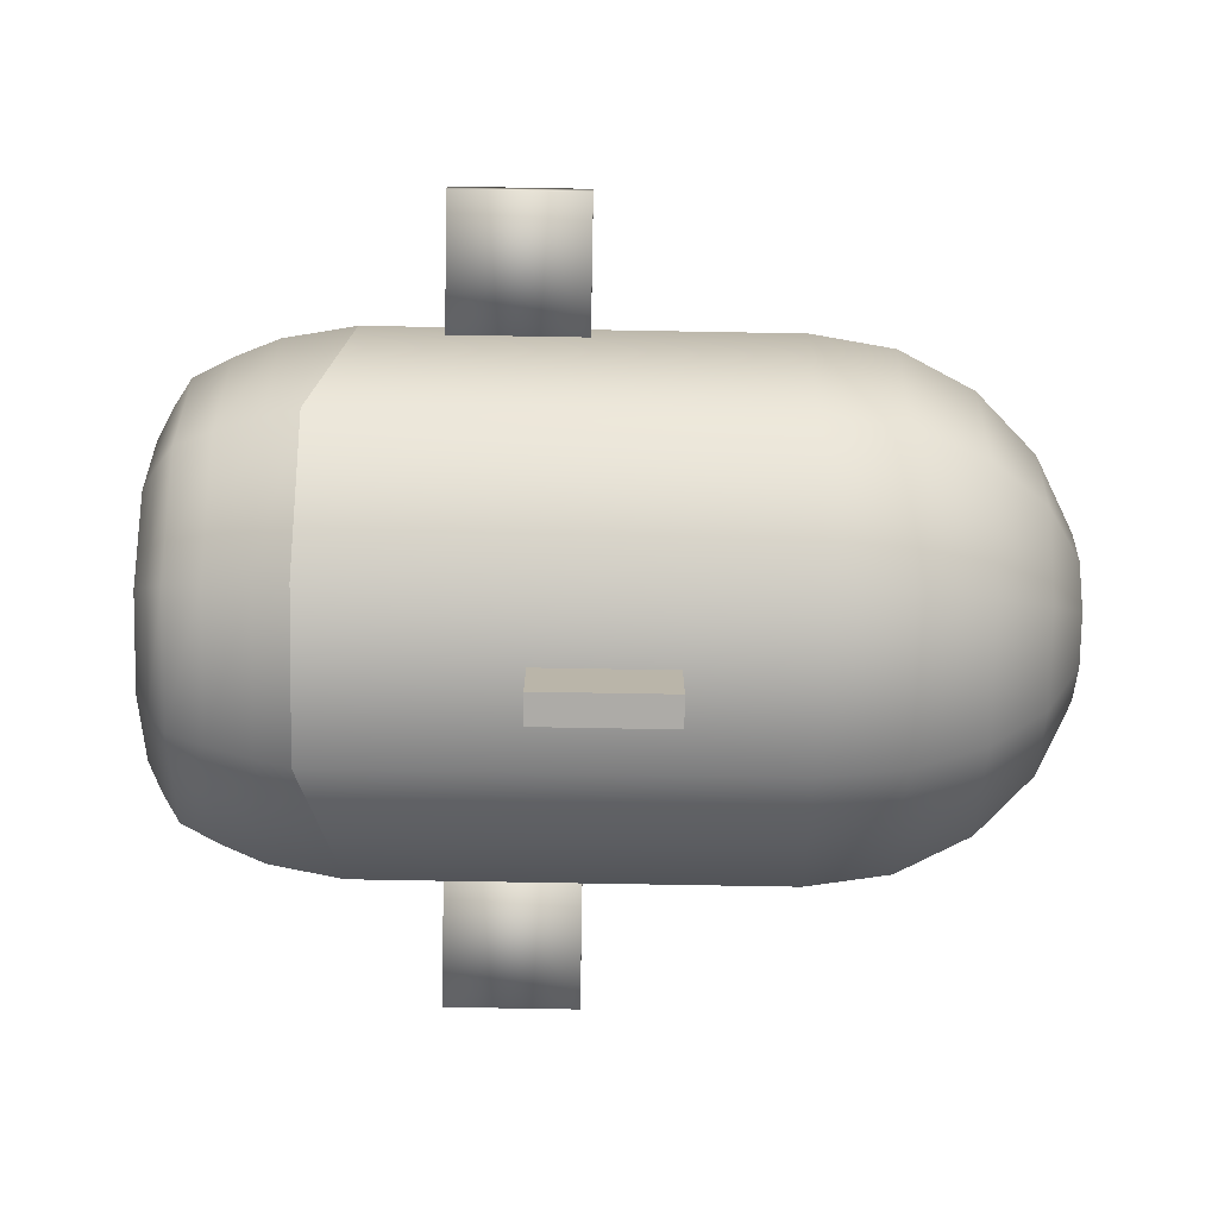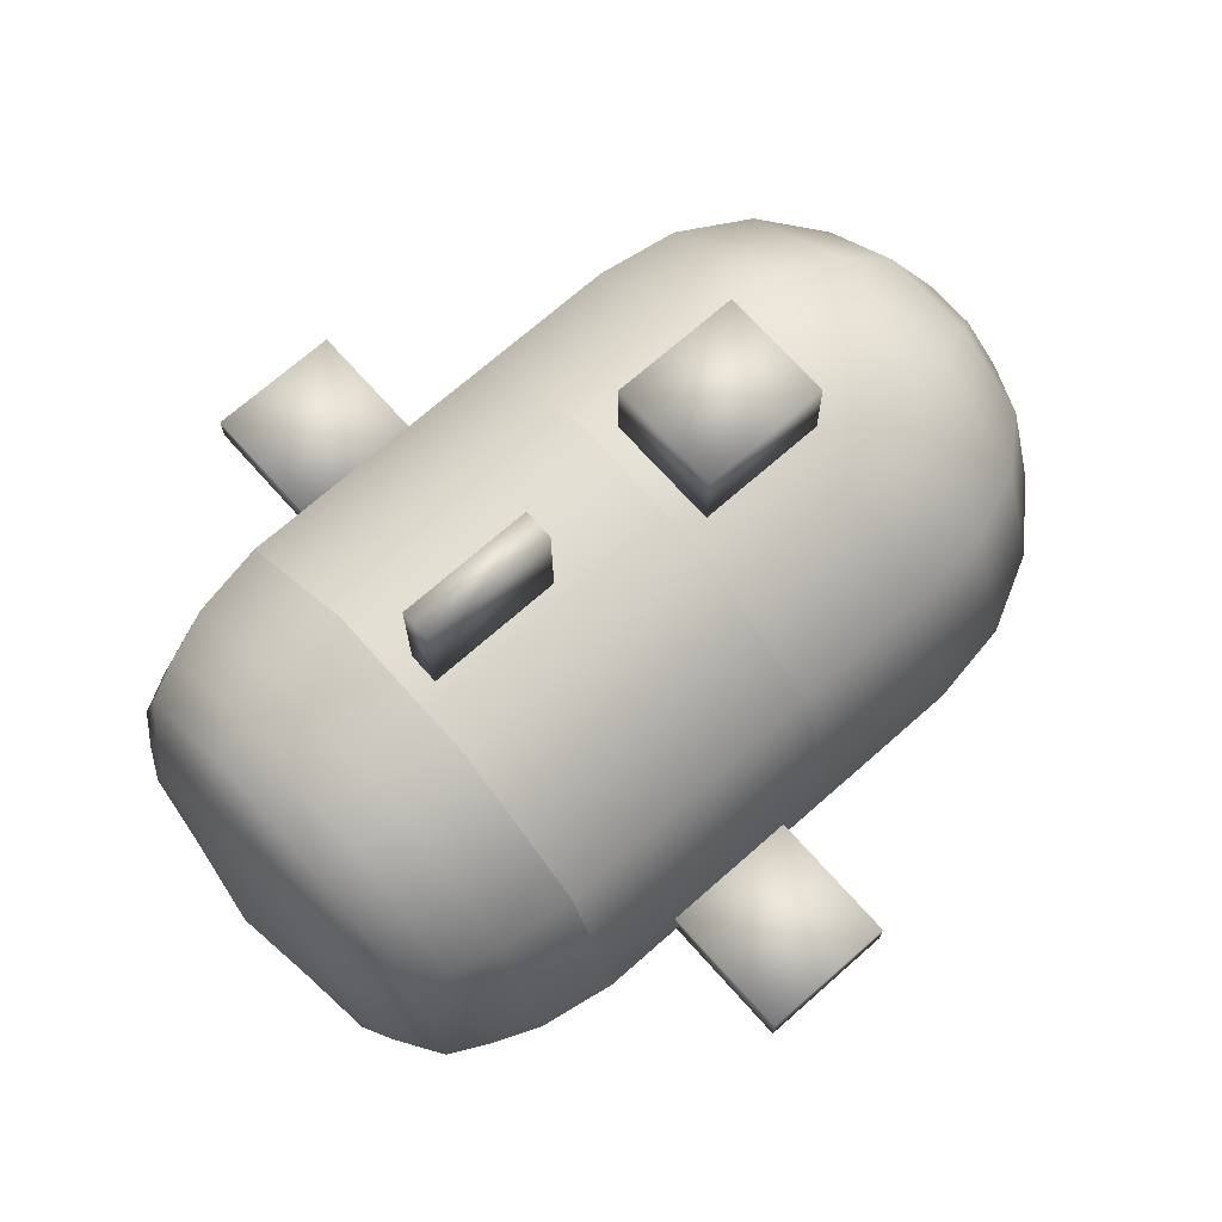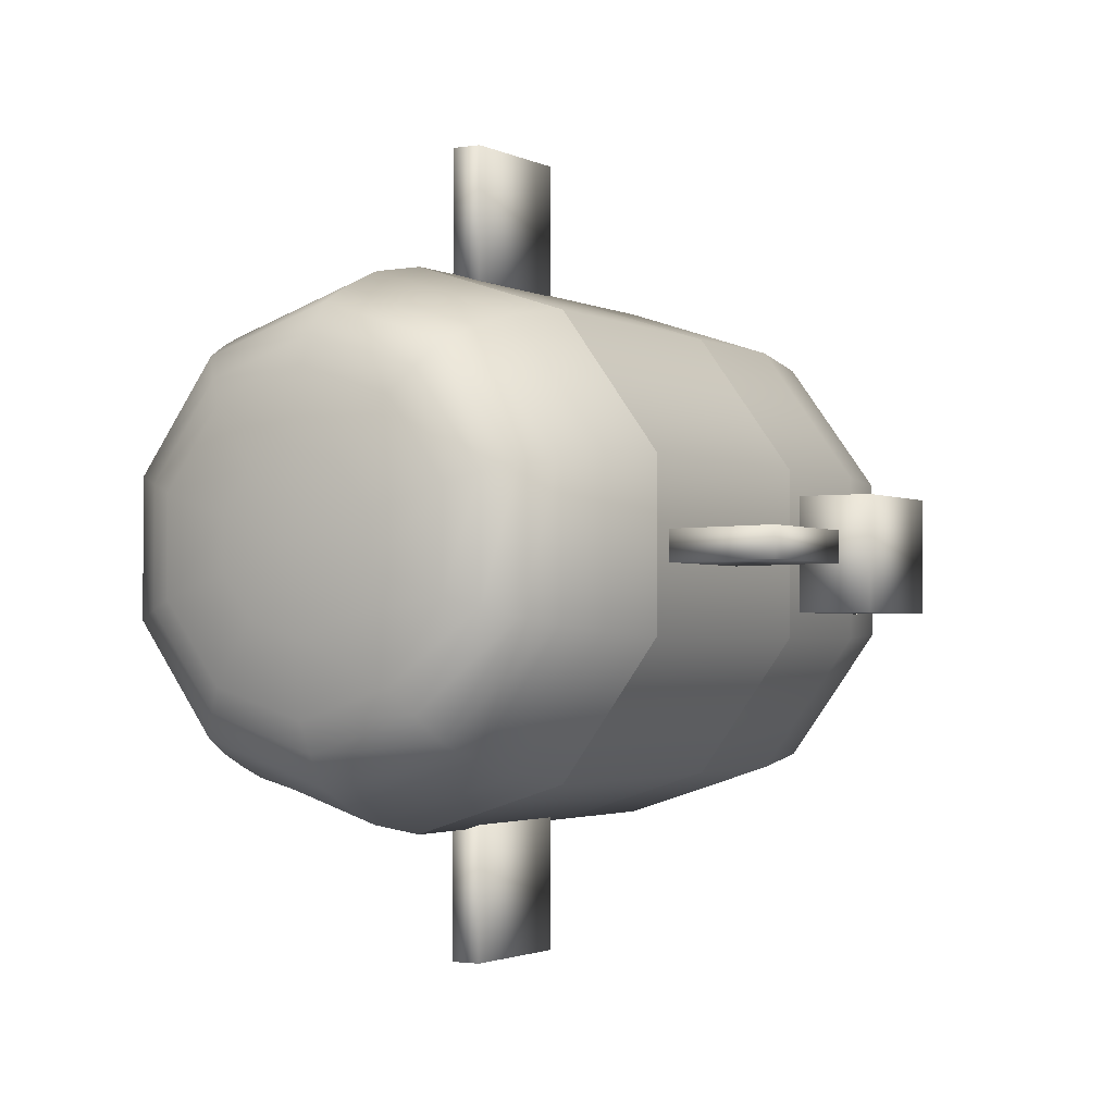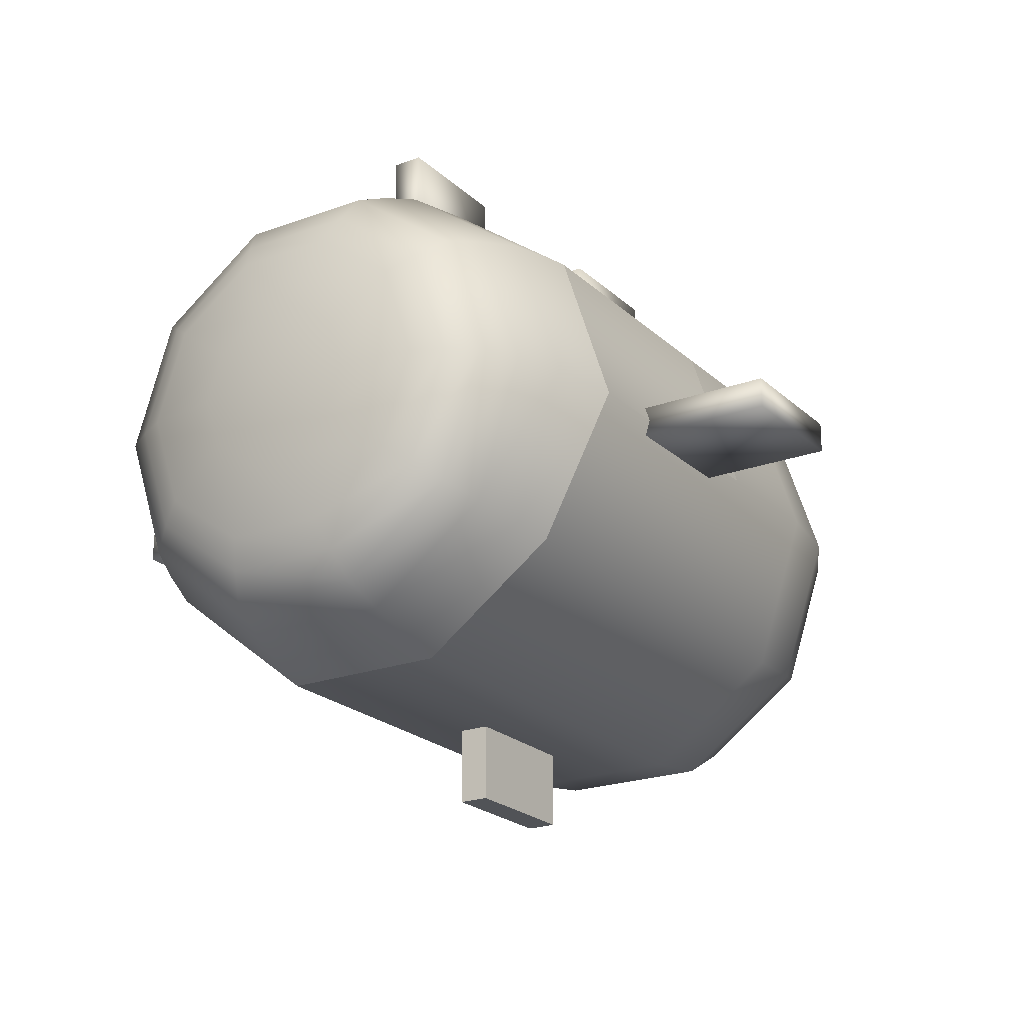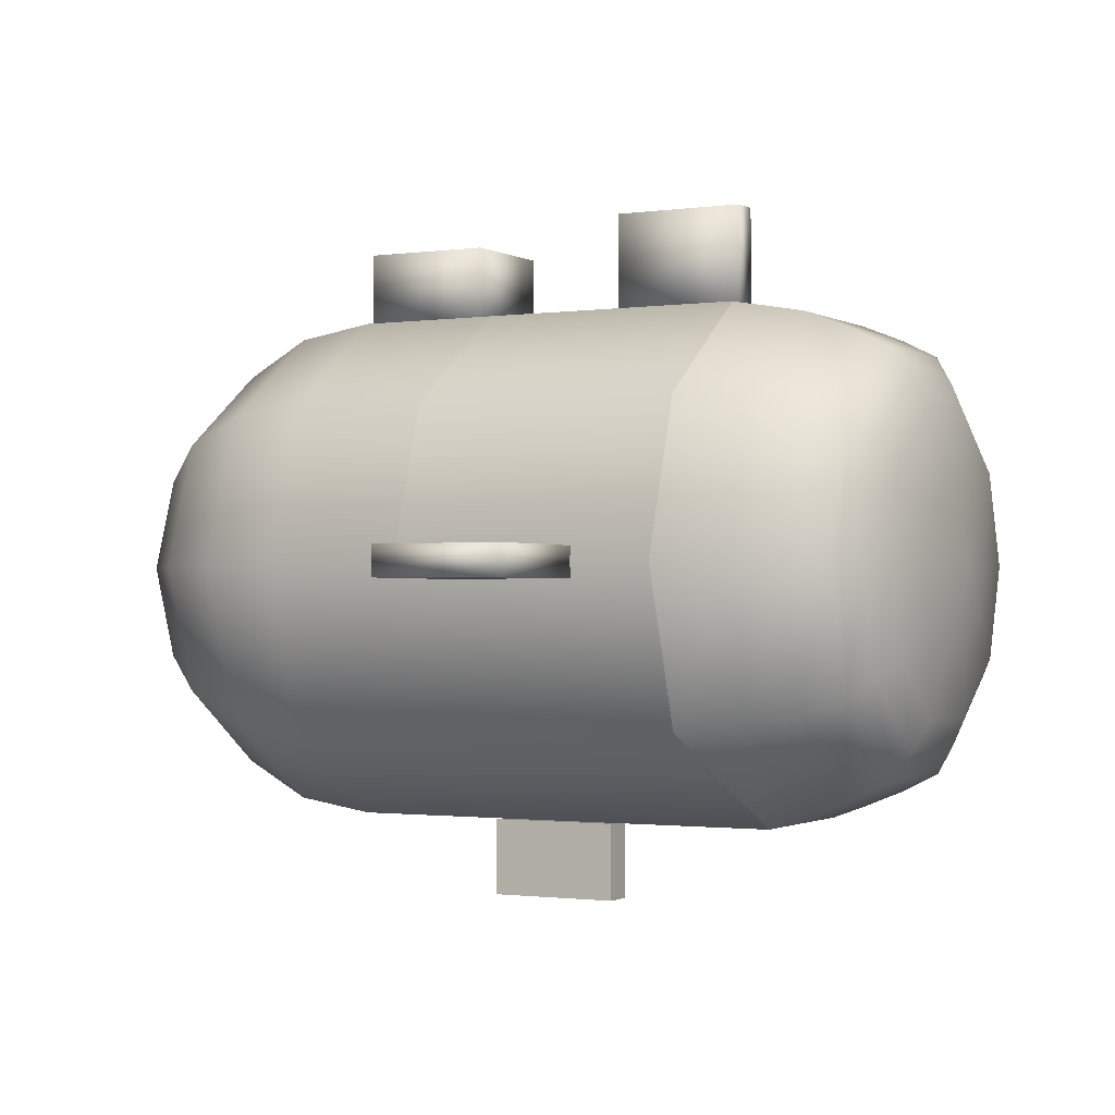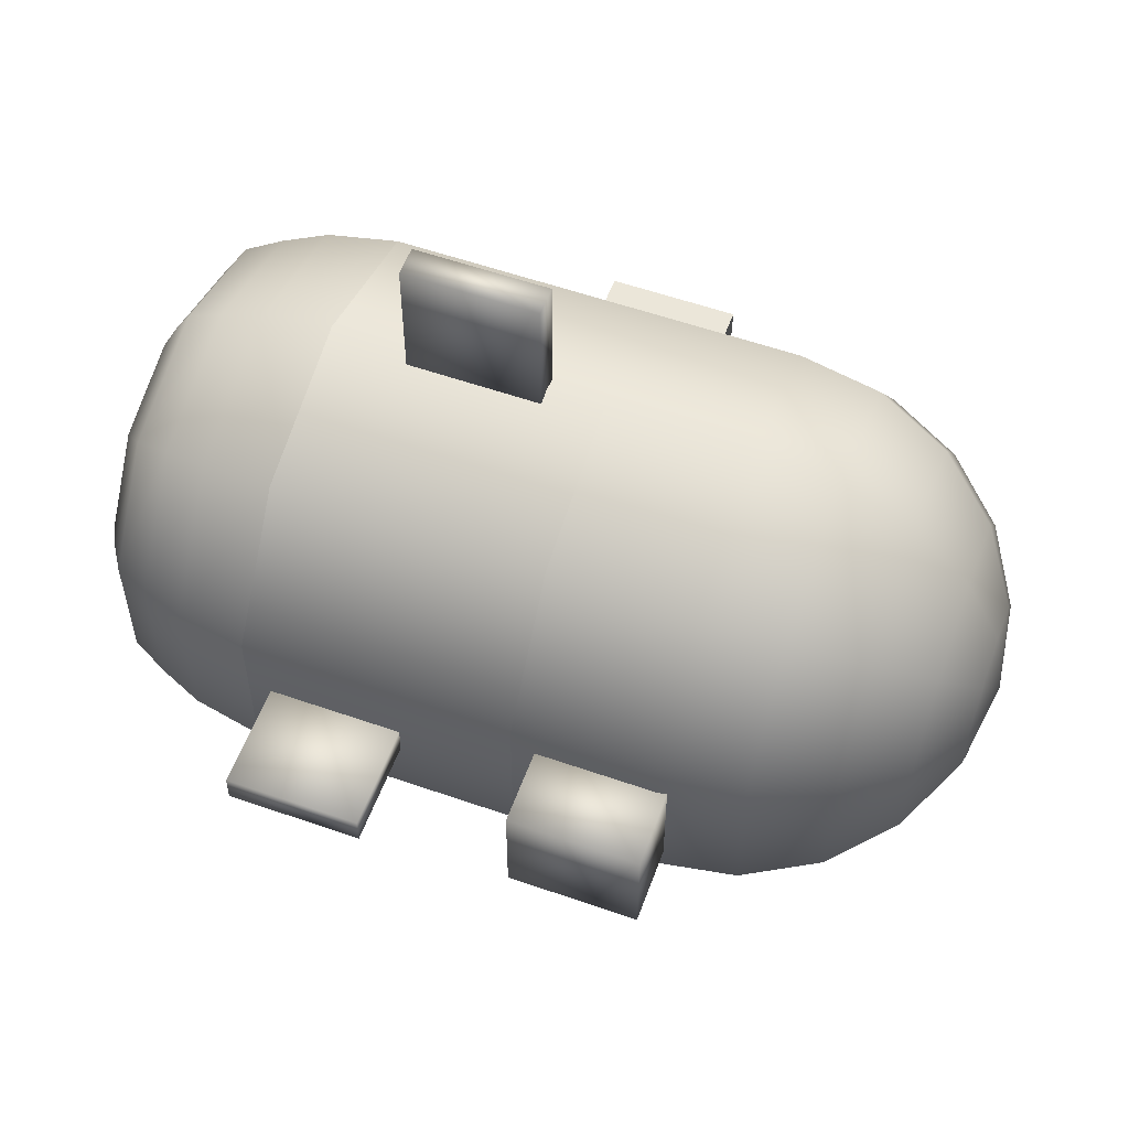
<metadata>
{"format":"obj","ext":"obj","renderer":"f3d","projection":"perspective","resolution":1024,"background":"white","views":[{"elev":-76.4,"azim":179.0,"up":"+Y"},{"elev":69.9,"azim":138.4,"up":"+Y"},{"elev":-2.0,"azim":120.8,"up":"+Z"},{"elev":-21.9,"azim":122.9,"up":"+Y"},{"elev":-1.2,"azim":28.1,"up":"+Y"},{"elev":56.5,"azim":-159.9,"up":"+Z"}]}
</metadata>
<code>
o pinnaDx
v 0.75 -0.05655 -0.9791
v 0.75 0.05655 -0.9791
v 0.75 -0.05655 -1.478
v 0.75 0.05655 -1.478
v 1.25 -0.05655 -0.9791
v 1.25 0.05655 -0.9791
v 1.25 -0.05655 -1.478
v 1.25 0.05655 -1.478
f 1 2 4 3
f 3 4 8 7
f 7 8 6 5
f 5 6 2 1
f 3 7 5 1
f 8 4 2 6
o pinnaSopra
v 0.4485 0.9425 0.2154
v 0.4485 1.232 0.2154
v -0.0385 0.9425 0.2152
v -0.0385 1.232 0.2152
v 0.4486 0.9425 -0.2152
v 0.4486 1.232 -0.2152
v -0.03839 0.9425 -0.2154
v -0.03839 1.232 -0.2154
f 9 10 12 11
f 11 12 16 15
f 15 16 14 13
f 13 14 10 9
f 11 15 13 9
f 16 12 10 14
o pinnaSotto
v 0.4362 -1.269 -0.04879
v 0.4362 -1.269 0.06431
v 0.4362 -0.9773 -0.04879
v 0.4362 -0.9773 0.06431
v 0.9362 -1.269 -0.04879
v 0.9362 -1.269 0.06431
v 0.9362 -0.9773 -0.04879
v 0.9362 -0.9773 0.06431
f 17 18 20 19
f 19 20 24 23
f 23 24 22 21
f 21 22 18 17
f 19 23 21 17
f 24 20 18 22
o pinnaSx
v 0.75 -0.05655 1.477
v 0.75 0.05655 1.477
v 0.75 -0.05655 0.9855
v 0.75 0.05655 0.9855
v 1.25 -0.05655 1.477
v 1.25 0.05655 1.477
v 1.25 -0.05655 0.9855
v 1.25 0.05655 0.9855
f 25 26 28 27
f 27 28 32 31
f 31 32 30 29
f 29 30 26 25
f 27 31 29 25
f 32 28 26 30
o body
v 0.000157 -0.5878 -0.809
v -0.3089 -0.5591 -0.7694
v -0.5877 -0.4757 -0.6545
v -0.8089 -0.3457 -0.4755
v -0.951 -0.1819 -0.25
v 0.000254 -0.9511 -0.309
v -0.3088 -0.9046 -0.2939
v -0.5876 -0.7696 -0.25
v -0.8089 -0.5592 -0.1816
v -0.951 -0.2941 -0.09549
v 0.000254 -0.9511 0.309
v -0.3088 -0.9046 0.2939
v -0.5876 -0.7696 0.25
v -0.8089 -0.5592 0.1816
v -0.951 -0.2941 0.09549
v 0.000157 -0.5878 0.809
v -0.3089 -0.5591 0.7694
v -0.5877 -0.4757 0.6545
v -0.8089 -0.3457 0.4755
v -0.951 -0.1819 0.25
v 0 0 1
v -0.309 -8.3e-05 0.9511
v -0.5878 -0.000157 0.809
v -0.809 -0.000216 0.5878
v -0.9511 -0.000254 0.309
v -0.000157 0.5878 0.809
v -0.3092 0.5589 0.7694
v -0.5879 0.4754 0.6545
v -0.8091 0.3453 0.4755
v -0.9511 0.1814 0.25
v -0.000254 0.9511 0.309
v -0.3093 0.9044 0.2939
v -0.588 0.7693 0.25
v -0.8092 0.5588 0.1816
v -0.9511 0.2936 0.09549
v -1 -0.000267 0
v -0.000254 0.9511 -0.309
v -0.3093 0.9044 -0.2939
v -0.588 0.7693 -0.25
v -0.8092 0.5588 -0.1816
v -0.9511 0.2936 -0.09549
v -0.000157 0.5878 -0.809
v -0.3092 0.5589 -0.7694
v -0.5879 0.4754 -0.6545
v -0.8091 0.3453 -0.4755
v -0.9511 0.1814 -0.25
v 0 -0 -1
v -0.309 -8.2e-05 -0.9511
v -0.5878 -0.000157 -0.809
v -0.809 -0.000216 -0.5878
v -0.9511 -0.000254 -0.309
v 2.293 -0.1809 -0.25
v 2.255 -0.3448 -0.4755
v 2.129 -0.4749 -0.6545
v 1.821 -0.5585 -0.7694
v 1.692 -0.5873 -0.809
v 2.293 -0.2932 -0.09549
v 2.255 -0.5583 -0.1816
v 2.129 -0.7688 -0.25
v 1.822 -0.9039 -0.2939
v 1.692 -0.9506 -0.309
v 2.293 -0.2932 0.09549
v 2.255 -0.5583 0.1816
v 2.129 -0.7688 0.25
v 1.822 -0.9039 0.2939
v 1.692 -0.9506 0.309
v 2.293 -0.1809 0.25
v 2.255 -0.3448 0.4755
v 2.129 -0.4749 0.6545
v 1.821 -0.5585 0.7694
v 1.553 -0.5873 0.809
v 2.293 0.000734 0.309
v 2.255 0.000696 0.5878
v 2.129 0.000637 0.809
v 1.821 0.000563 0.9511
v 1.553 0.00048 1
v 2.342 0.000747 -0
v 2.293 0.1824 0.25
v 2.254 0.3462 0.4755
v 2.129 0.4762 0.6545
v 1.821 0.5596 0.7694
v 1.553 0.5883 0.809
v 2.292 0.2946 0.09549
v 2.254 0.5597 0.1816
v 2.129 0.7701 0.25
v 1.821 0.9051 0.2939
v 1.553 0.9515 0.309
v 2.292 0.2946 -0.09549
v 2.254 0.5597 -0.1816
v 2.129 0.7701 -0.25
v 1.821 0.9051 -0.2939
v 1.553 0.9515 -0.309
v 2.293 0.1824 -0.25
v 2.254 0.3462 -0.4755
v 2.129 0.4762 -0.6545
v 1.821 0.5596 -0.7694
v 1.553 0.5883 -0.809
v 2.293 0.000734 -0.309
v 2.255 0.000696 -0.5878
v 2.129 0.000637 -0.809
v 1.821 0.000563 -0.9511
v 1.553 0.00048 -1
v 0.537 -0.5875 -0.809
v 0.5371 -0.9507 -0.309
v 0.5371 -0.9507 0.309
v 0.537 -0.5875 0.809
v 0.5368 0.000332 1
v 0.5366 0.5881 0.809
v 0.5365 0.9514 0.309
v 0.5365 0.9514 -0.309
v 0.5366 0.5881 -0.809
v 0.5368 0.000332 -1
v 1.99 0.0006 -0.881
v 1.99 0.0006 0.881
v 1.99 0.5184 -0.7128
v 1.99 -0.8373 -0.2722
v 1.99 -0.8373 0.2722
v 1.99 0.5184 0.7128
v 1.99 -0.5172 0.7128
v 1.99 0.8385 -0.2722
v 1.99 0.8385 0.2722
v 1.99 -0.5172 -0.7128
v 2.198 -0.4098 -0.565
v 2.198 0.4112 0.565
v 2.198 0.000666 -0.6984
v 2.198 -0.4098 0.565
v 2.198 0.6649 -0.2158
v 2.198 0.4112 -0.565
v 2.198 0.6649 0.2158
v 2.198 0.000667 0.6984
v 2.198 -0.6636 -0.2158
v 2.198 -0.6636 0.2158
f 82 81 35 36
f 83 82 36 37
f 80 79 33 34
f 68 83 37
f 81 80 34 35
f 36 35 40 41
f 37 36 41 42
f 34 33 38 39
f 68 37 42
f 35 34 39 40
f 41 40 45 46
f 42 41 46 47
f 39 38 43 44
f 68 42 47
f 40 39 44 45
f 68 47 52
f 45 44 49 50
f 46 45 50 51
f 47 46 51 52
f 44 43 48 49
f 49 48 53 54
f 68 52 57
f 50 49 54 55
f 51 50 55 56
f 52 51 56 57
f 57 56 61 62
f 54 53 58 59
f 68 57 62
f 55 54 59 60
f 56 55 60 61
f 62 61 66 67
f 59 58 63 64
f 68 62 67
f 60 59 64 65
f 61 60 65 66
f 66 65 71 72
f 67 66 72 73
f 64 63 69 70
f 68 67 73
f 65 64 70 71
f 71 70 75 76
f 48 43 98 103
f 79 74 129 134
f 72 71 76 77
f 38 33 88 93
f 58 53 108 114
f 73 72 77 78
f 70 69 74 75
f 63 58 114 119
f 68 73 78
f 69 63 119 124
f 68 78 83
f 76 75 80 81
f 43 38 93 98
f 74 69 124 129
f 77 76 81 82
f 53 48 103 108
f 33 79 134 88
f 78 77 82 83
f 75 74 79 80
f 130 109 84
f 134 133 87 88
f 131 130 84 85
f 157 131 85 155
f 145 132 86 154
f 84 109 89
f 88 87 92 93
f 85 84 89 90
f 155 85 90 163
f 154 86 91 148
f 148 91 96 149
f 89 109 94
f 93 92 97 98
f 90 89 94 95
f 163 90 95 164
f 149 96 101 151
f 94 109 99
f 98 97 102 103
f 95 94 99 100
f 164 95 100 158
f 158 100 105 162
f 151 101 106 146
f 99 109 104
f 103 102 107 108
f 100 99 104 105
f 105 104 110 111
f 162 105 111 156
f 146 106 112 150
f 104 109 110
f 108 107 113 114
f 114 113 118 119
f 111 110 115 116
f 156 111 116 161
f 150 112 117 153
f 110 109 115
f 115 109 120
f 119 118 123 124
f 116 115 120 121
f 161 116 121 159
f 153 117 122 152
f 152 122 127 147
f 120 109 125
f 124 123 128 129
f 121 120 125 126
f 159 121 126 160
f 160 126 131 157
f 147 127 132 145
f 125 109 130
f 129 128 133 134
f 126 125 130 131
f 119 124 142 141
f 108 114 140 139
f 93 98 137 136
f 114 119 141 140
f 129 134 144 143
f 124 129 143 142
f 134 88 135 144
f 103 108 139 138
f 98 103 138 137
f 88 93 136 135
f 128 147 145 133
f 123 152 147 128
f 118 153 152 123
f 113 150 153 118
f 107 146 150 113
f 102 151 146 107
f 97 149 151 102
f 92 148 149 97
f 87 154 148 92
f 133 145 154 87
f 127 160 157 132
f 122 159 160 127
f 117 161 159 122
f 112 156 161 117
f 106 162 156 112
f 101 158 162 106
f 96 164 158 101
f 91 163 164 96
f 86 155 163 91
f 132 157 155 86
o pinnaSx.001
v 0.966 1.345 0.06006
v 0.966 1.346 -0.05304
v 0.966 0.929 0.0547
v 0.966 0.9305 -0.0584
v 1.466 1.345 0.06006
v 1.466 1.346 -0.05304
v 1.466 0.929 0.0547
v 1.466 0.9305 -0.0584
f 165 166 168 167
f 167 168 172 171
f 171 172 170 169
f 169 170 166 165
f 167 171 169 165
f 172 168 166 170

</code>
